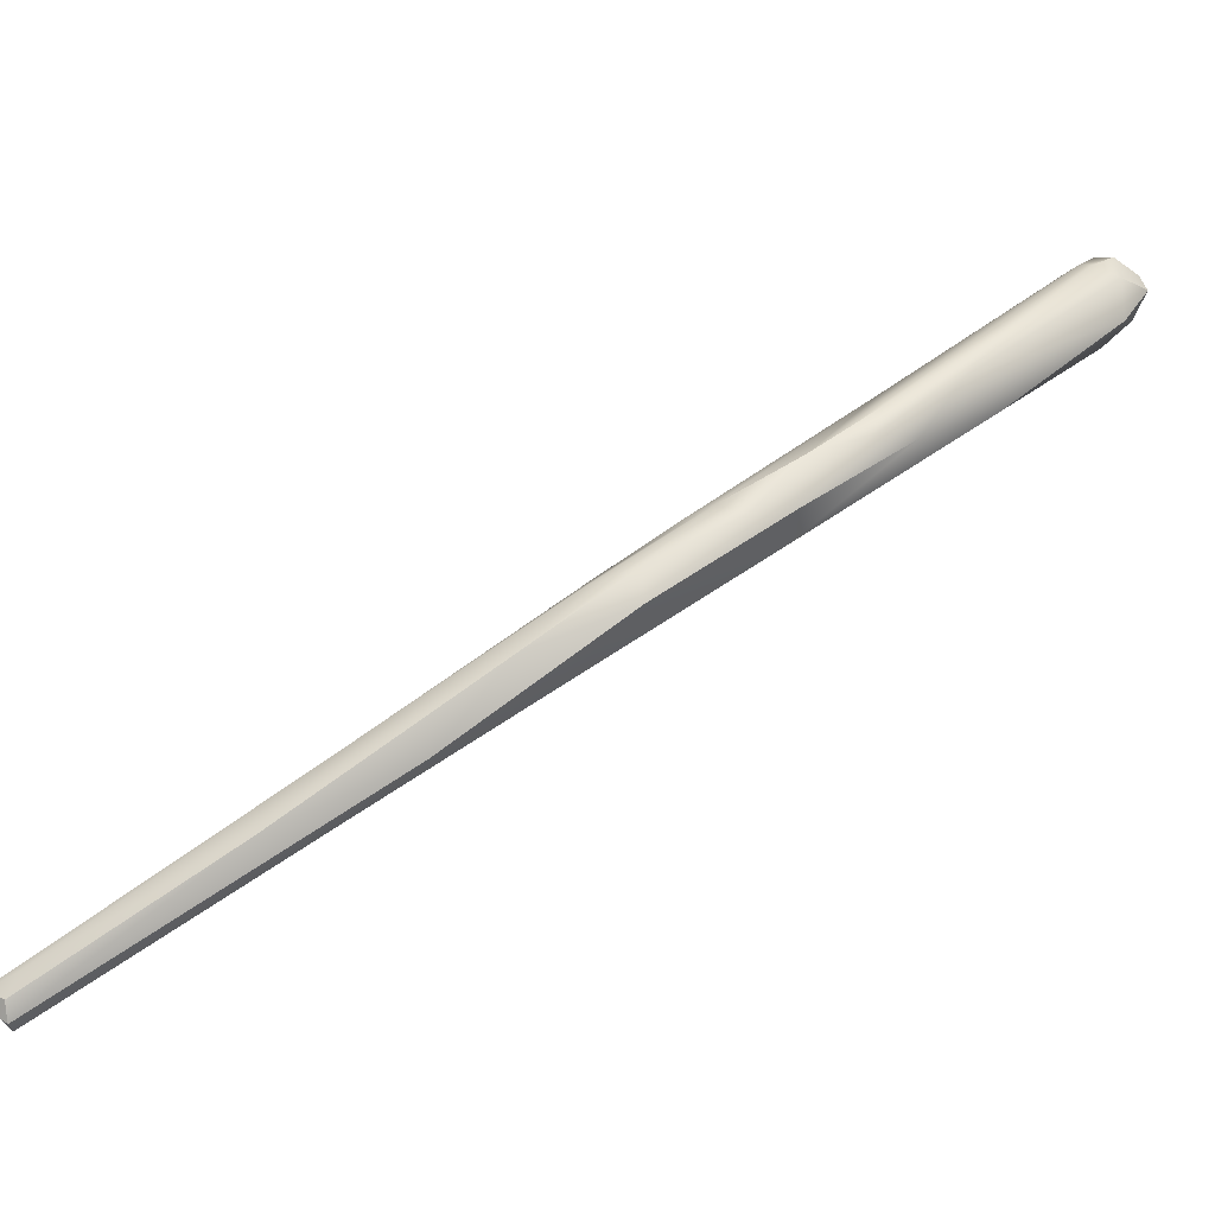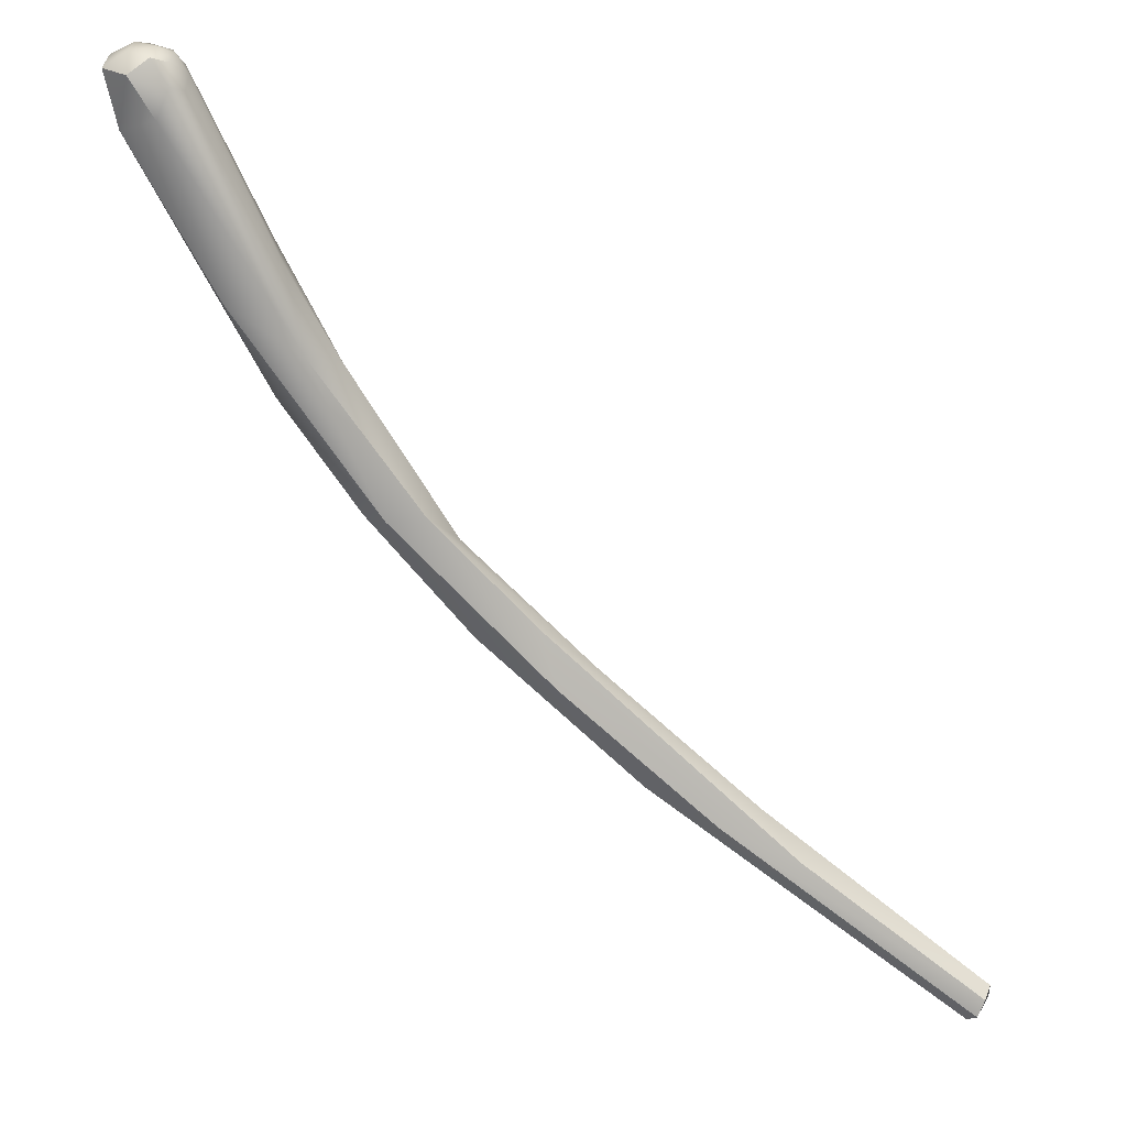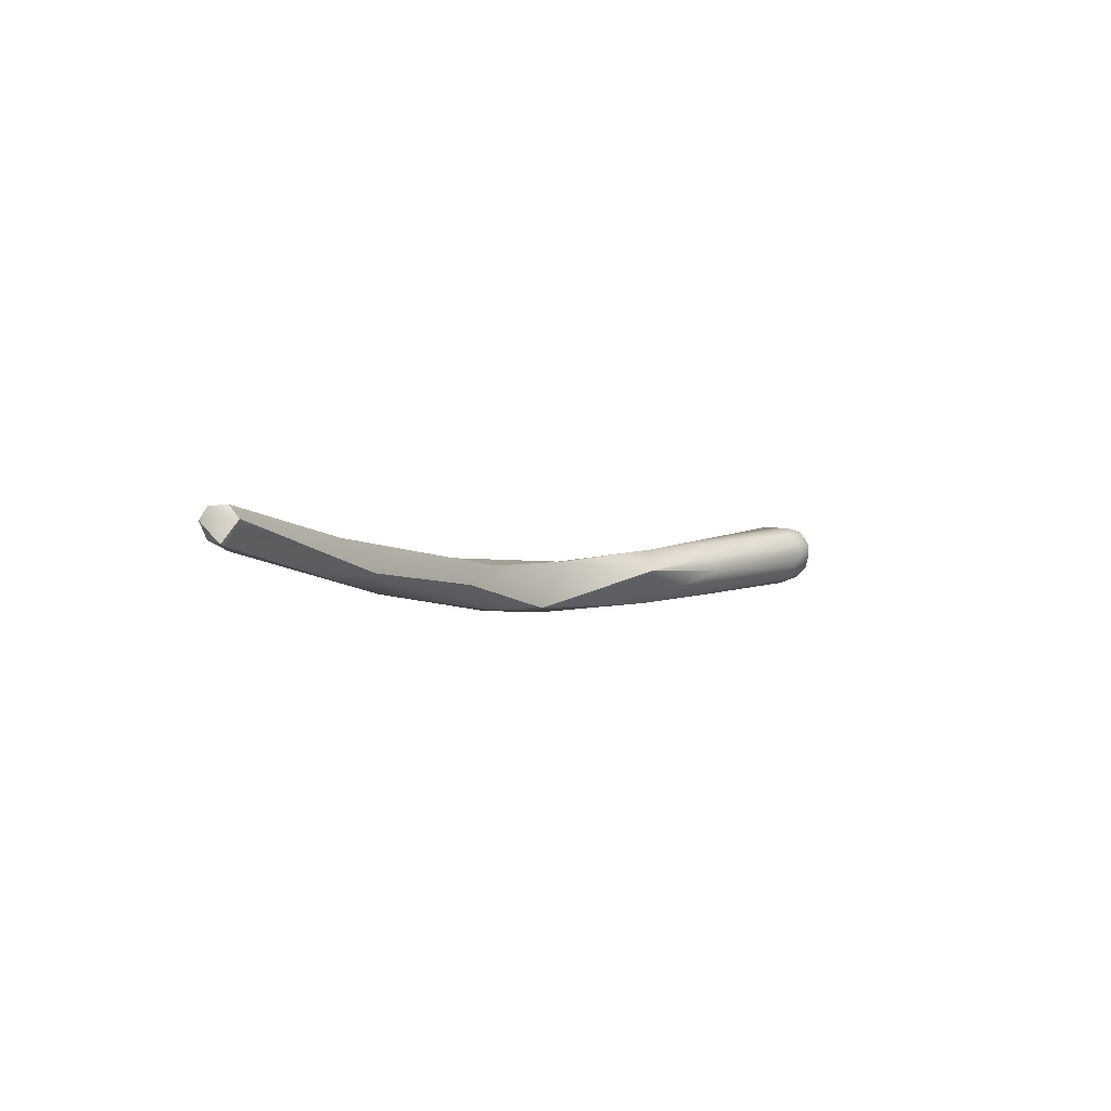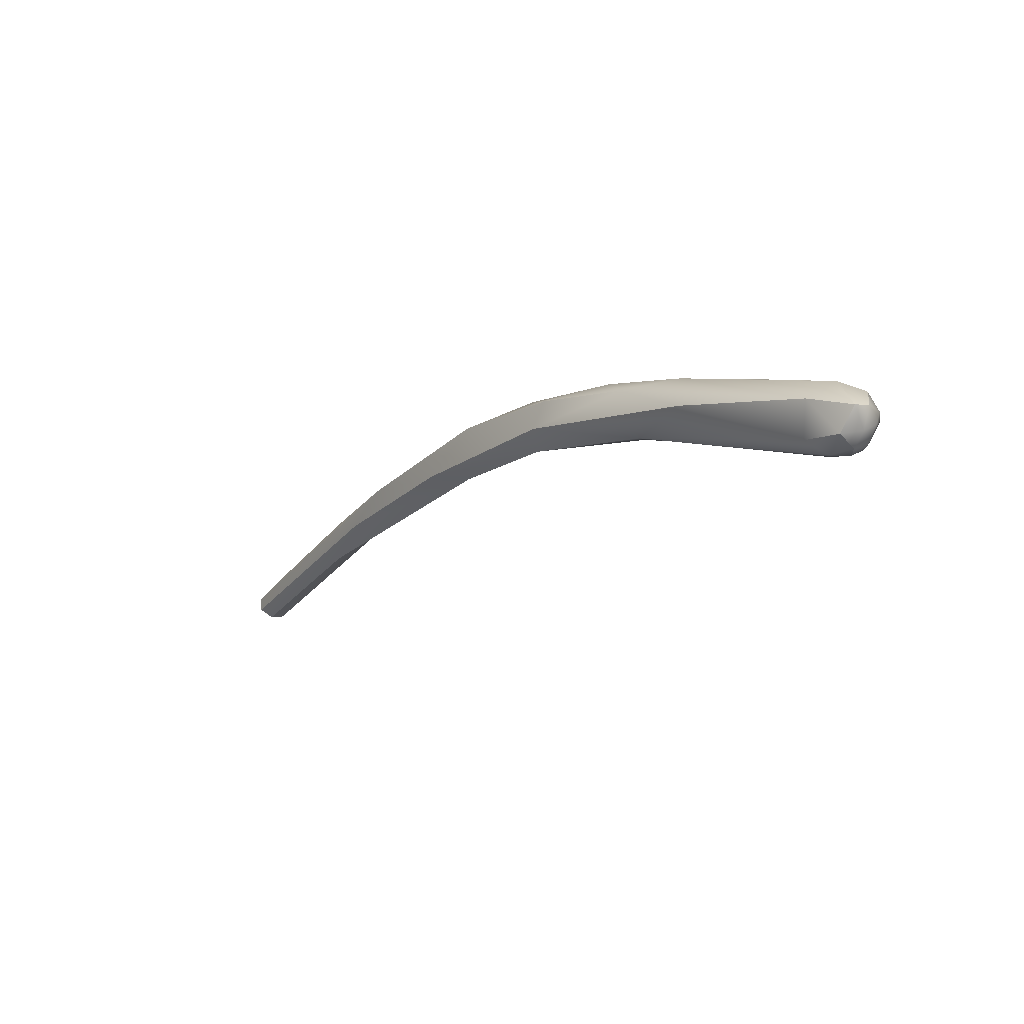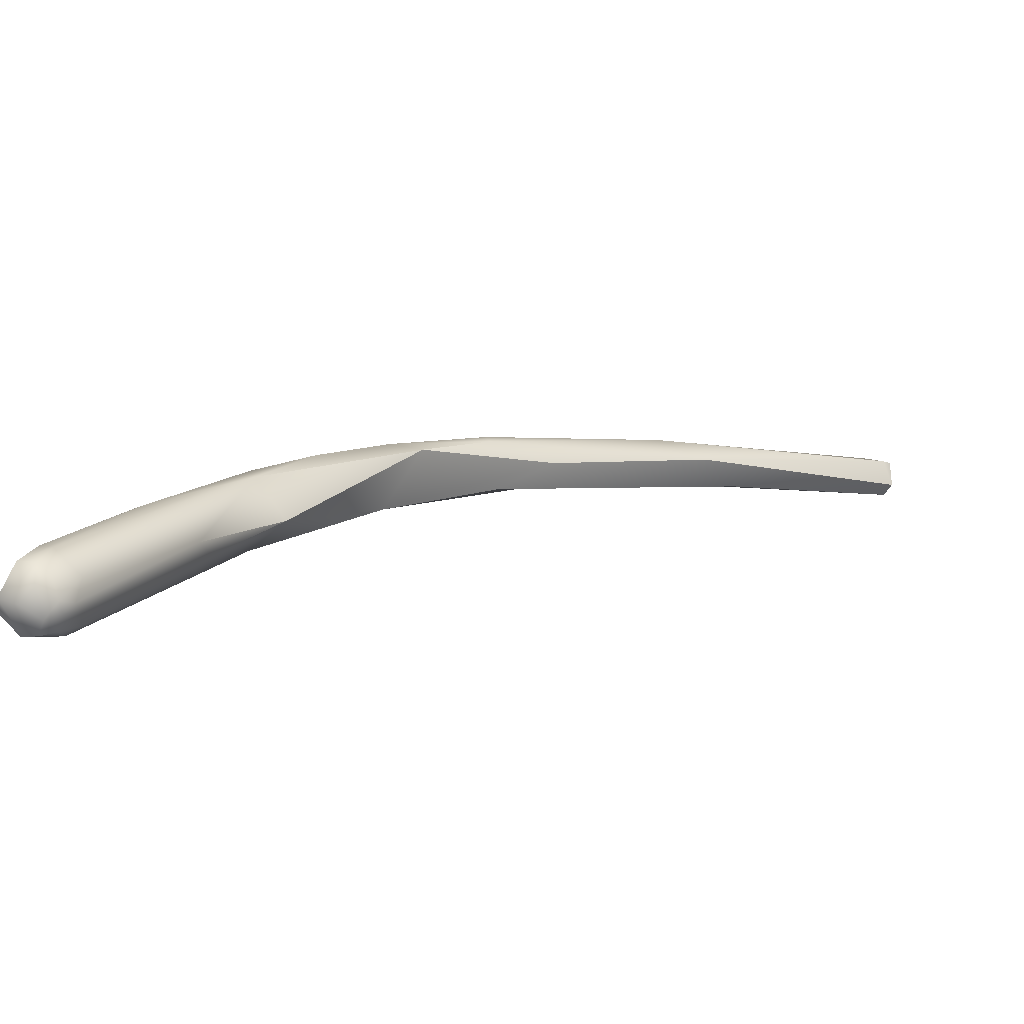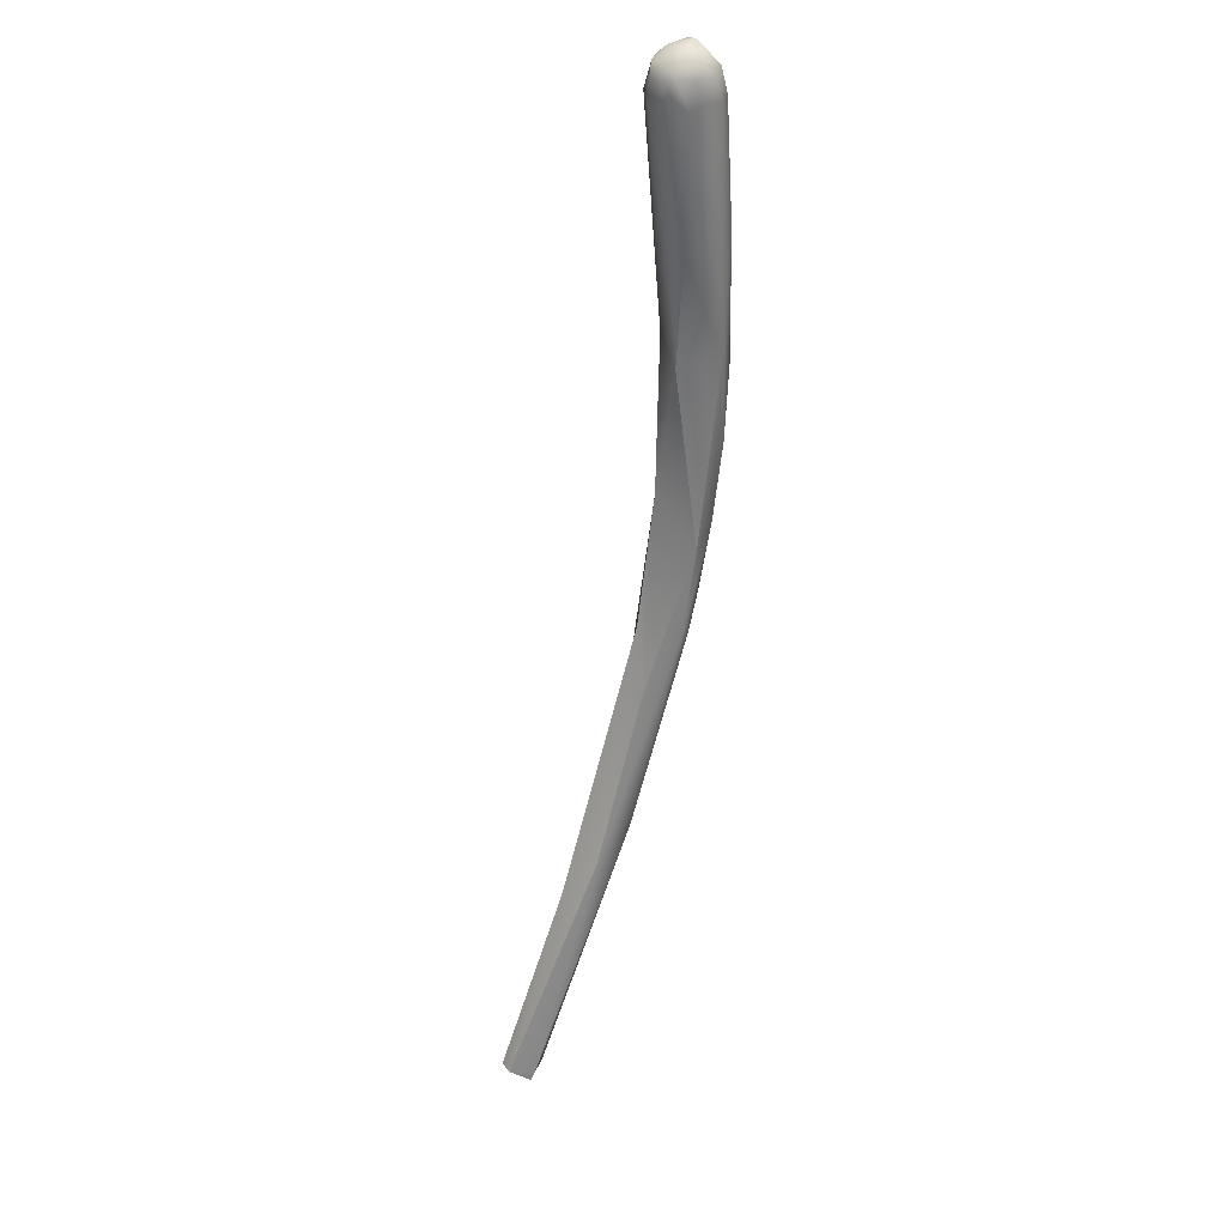
<metadata>
{"format":"obj","ext":"obj","renderer":"f3d","projection":"perspective","resolution":1024,"background":"white","views":[{"elev":-26.8,"azim":94.2,"up":"+Z"},{"elev":-19.4,"azim":-119.4,"up":"+Z"},{"elev":-72.6,"azim":-125.5,"up":"+Y"},{"elev":72.2,"azim":-94.3,"up":"+Y"},{"elev":66.5,"azim":-110.5,"up":"+Z"},{"elev":-9.9,"azim":-23.1,"up":"+Y"}]}
</metadata>
<code>
v 88.69 -122.3 1200
v 87.39 -124 1200
v 87.52 -124.6 1200
v 87.33 -123.3 1200
v 87.27 -123.9 1200
v 87.53 -123.7 1201
v 87.76 -122.8 1200
v 87.82 -122.8 1201
v 87.67 -124.8 1200
v 87.56 -124.3 1201
v 87.83 -124.7 1201
v 88.01 -123.9 1199
v 88.71 -122.5 1201
v 88.58 -125.2 1201
v 87.87 -124.3 1201
v 88.14 -123.1 1201
v 88.46 -124.3 1202
v 88.41 -123.7 1202
v 88.75 -123.4 1202
v 90.88 -130.4 1193
v 89.99 -129.1 1196
v 90.18 -128.9 1197
v 89.41 -123.2 1199
v 90.04 -123.3 1200
v 90.13 -124.2 1201
v 89.15 -124.8 1201
v 89.22 -124 1202
v 89.58 -123.4 1201
v 89.81 -124.6 1201
v 92.16 -157.2 1175
v 91.7 -157.3 1175
v 91.8 -157.6 1176
v 91.95 -157.6 1175
v 92.66 -150.3 1179
v 93.01 -140.2 1186
v 92.44 -135.6 1189
v 92.98 -130.3 1193
v 91.11 -127.6 1195
v 92.74 -128.8 1195
v 91.34 -132 1194
v 92.91 -131.4 1194
v 91.97 -127.3 1197
v 91.86 -127.7 1197
v 92.76 -157.2 1175
v 92.73 -157.6 1175
v 93.17 -155.9 1176
v 92.8 -158 1176
v 92.84 -157.6 1176
v 93.15 -157.3 1175
v 93.19 -157 1176
v 94.42 -150 1180
v 94.35 -145.1 1182
v 93.38 -147.4 1180
v 94.55 -147.6 1182
v 93.4 -149.3 1181
v 93.53 -141.2 1184
v 95.15 -142.5 1185
v 93.59 -142.7 1186
v 94.55 -140.5 1187
v 94.9 -138.8 1186
v 94.9 -140.5 1187
v 95.11 -138.8 1187
v 93.07 -134.4 1189
v 94.21 -134.1 1190
v 94.77 -135.6 1189
v 94.12 -137.7 1189
v 94.65 -136.6 1190
v 93.86 -131.8 1192
v 93.59 -131.4 1194
v 94.32 -133.9 1191
v 88.69 -122.3 1200
v 88.69 -122.3 1200
v 88.69 -122.3 1200
v 87.33 -123.3 1200
v 87.76 -122.8 1200
v 87.76 -122.8 1200
v 88.71 -122.5 1201
v 89.41 -123.2 1199
v 89.58 -123.4 1201
v 92.16 -157.2 1175
v 92.16 -157.2 1175
v 91.7 -157.3 1175
v 91.7 -157.3 1175
v 91.8 -157.6 1176
v 91.8 -157.6 1176
v 92.66 -150.3 1179
v 93.01 -140.2 1186
v 92.44 -135.6 1189
v 91.11 -127.6 1195
v 91.34 -132 1194
v 91.34 -132 1194
v 92.76 -157.2 1175
v 92.76 -157.2 1175
v 92.76 -157.2 1175
v 92.73 -157.6 1175
v 92.8 -158 1176
v 92.8 -158 1176
v 92.8 -158 1176
v 92.84 -157.6 1176
v 93.15 -157.3 1175
v 93.15 -157.3 1175
v 94.42 -150 1180
v 94.35 -145.1 1182
v 93.38 -147.4 1180
v 93.4 -149.3 1181
v 93.53 -141.2 1184
v 95.15 -142.5 1185
v 93.59 -142.7 1186
v 94.9 -138.8 1186
v 93.07 -134.4 1189
v 94.21 -134.1 1190
v 94.12 -137.7 1189
v 94.12 -137.7 1189
v 94.12 -137.7 1189
v 94.32 -133.9 1191
g grp1
f 38 20 12
f 2 20 3
f 2 4 7
f 2 5 4
f 2 3 5
f 21 9 3
f 21 22 9
f 9 5 3
f 6 74 5
f 6 5 10
f 15 6 10
f 2 12 20
f 7 12 2
f 8 75 74
f 6 8 74
f 5 9 10
f 9 11 10
f 22 11 9
f 76 23 12
f 12 23 38
f 75 8 1
f 6 16 8
f 18 16 6
f 11 15 10
f 23 76 71
f 1 8 13
f 14 11 22
f 14 41 26
f 6 15 18
f 13 8 16
f 13 16 19
f 16 18 19
f 15 17 18
f 17 15 14
f 14 15 11
f 17 14 26
f 19 18 27
f 18 17 27
f 17 26 27
f 3 20 21
f 20 38 63
f 20 40 21
f 22 21 90
f 78 24 39
f 78 39 37
f 41 22 91
f 77 24 72
f 24 78 73
f 24 25 42
f 29 25 28
f 39 24 42
f 22 41 14
f 28 13 19
f 27 26 29
f 26 41 29
f 27 28 19
f 24 77 79
f 28 27 29
f 25 24 79
f 30 33 31
f 33 30 45
f 45 47 33
f 30 44 45
f 34 32 55
f 80 82 53
f 53 82 86
f 83 32 34
f 31 33 84
f 47 84 33
f 48 85 96
f 105 85 48
f 63 56 36
f 36 56 35
f 20 63 36
f 37 64 110
f 37 68 111
f 68 37 39
f 89 37 110
f 89 78 37
f 43 29 41
f 42 43 69
f 39 42 69
f 39 69 68
f 40 20 88
f 40 88 66
f 41 91 112
f 42 25 43
f 29 43 25
f 92 46 49
f 93 100 95
f 94 81 52
f 46 92 103
f 48 54 105
f 46 51 49
f 101 102 50
f 100 97 95
f 50 99 98
f 101 50 98
f 81 104 52
f 103 51 46
f 102 54 50
f 50 54 99
f 106 52 104
f 106 60 52
f 57 103 109
f 53 86 35
f 34 55 87
f 51 103 57
f 35 56 53
f 61 107 62
f 87 55 58
f 105 59 108
f 54 61 59
f 102 107 54
f 107 61 54
f 105 54 59
f 109 65 62
f 62 65 67
f 62 67 61
f 61 67 59
f 58 88 87
f 88 58 66
f 109 62 57
f 108 59 113
f 110 60 106
f 110 64 60
f 109 111 65
f 111 68 65
f 67 65 70
f 114 59 67
f 68 69 70
f 115 69 41
f 67 115 41
f 68 70 65
f 114 67 41
f 41 69 43

</code>
